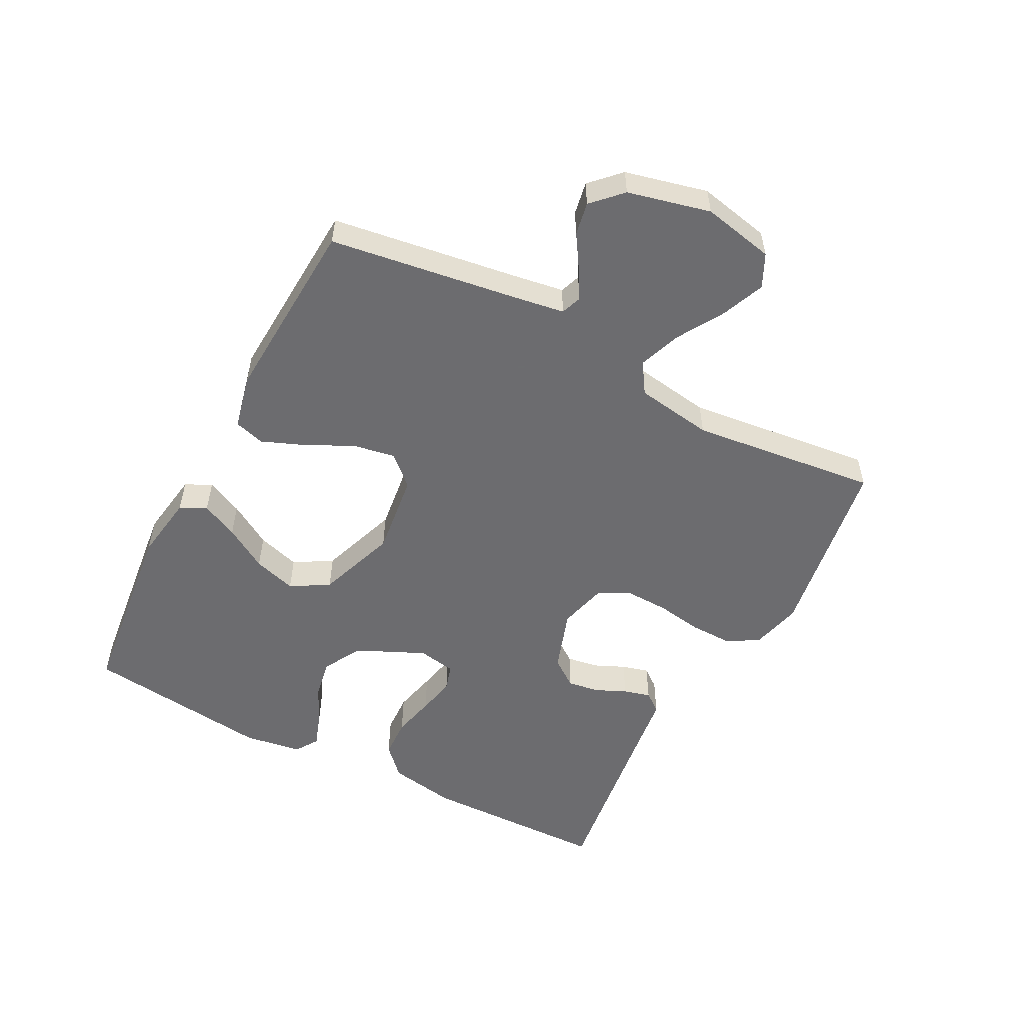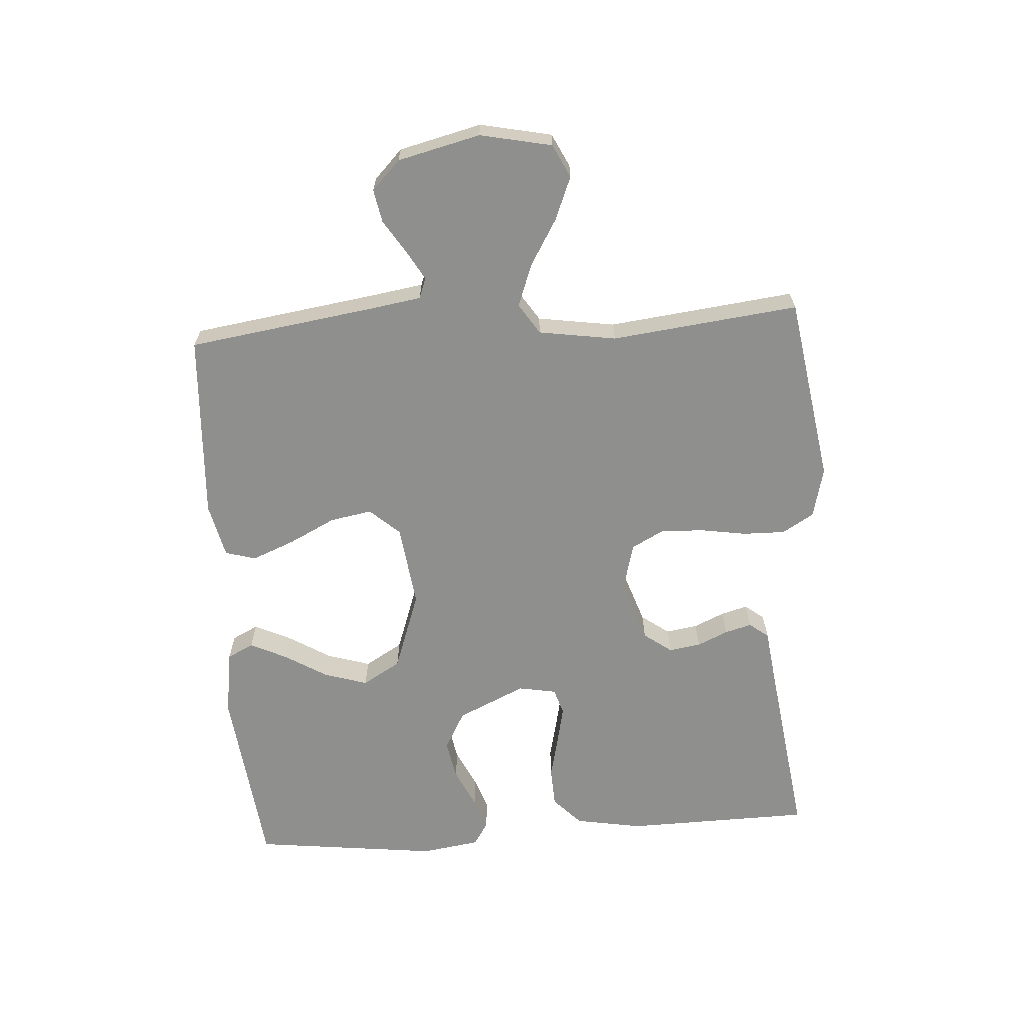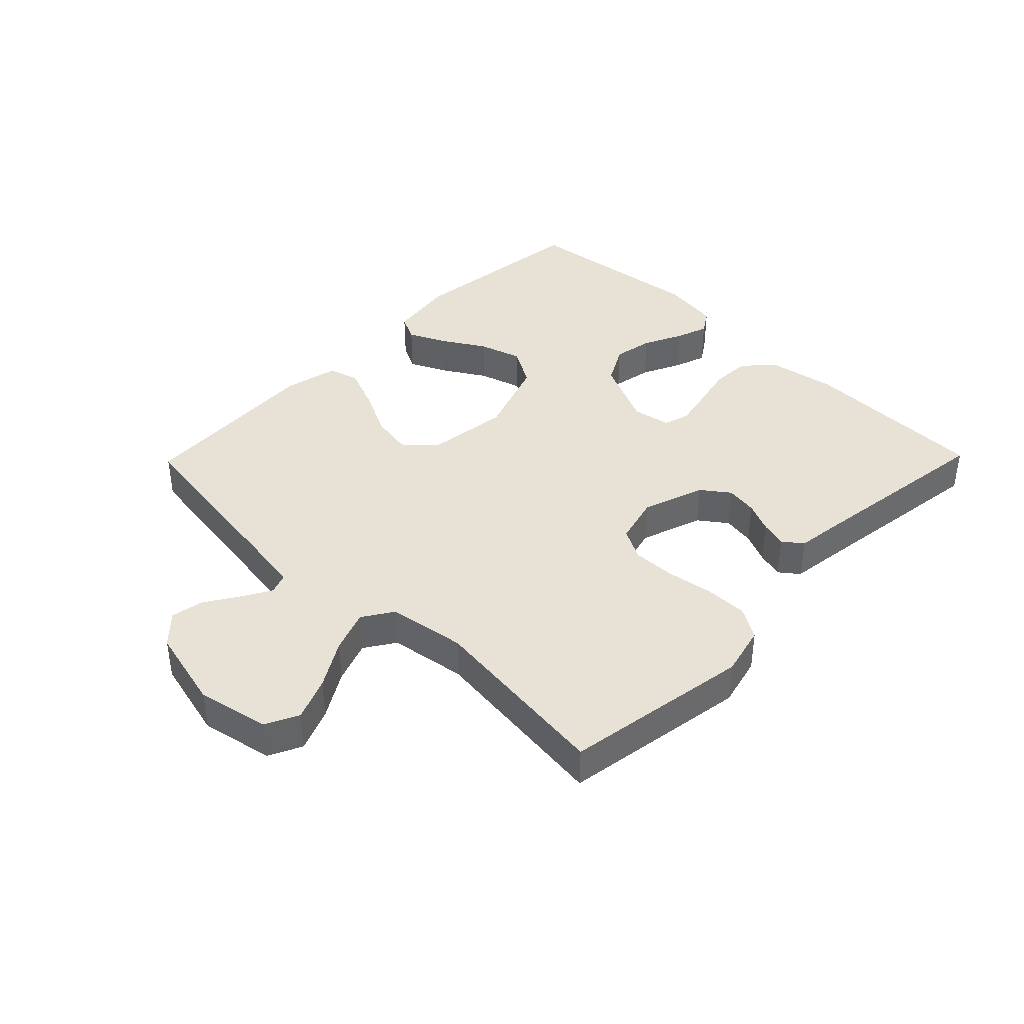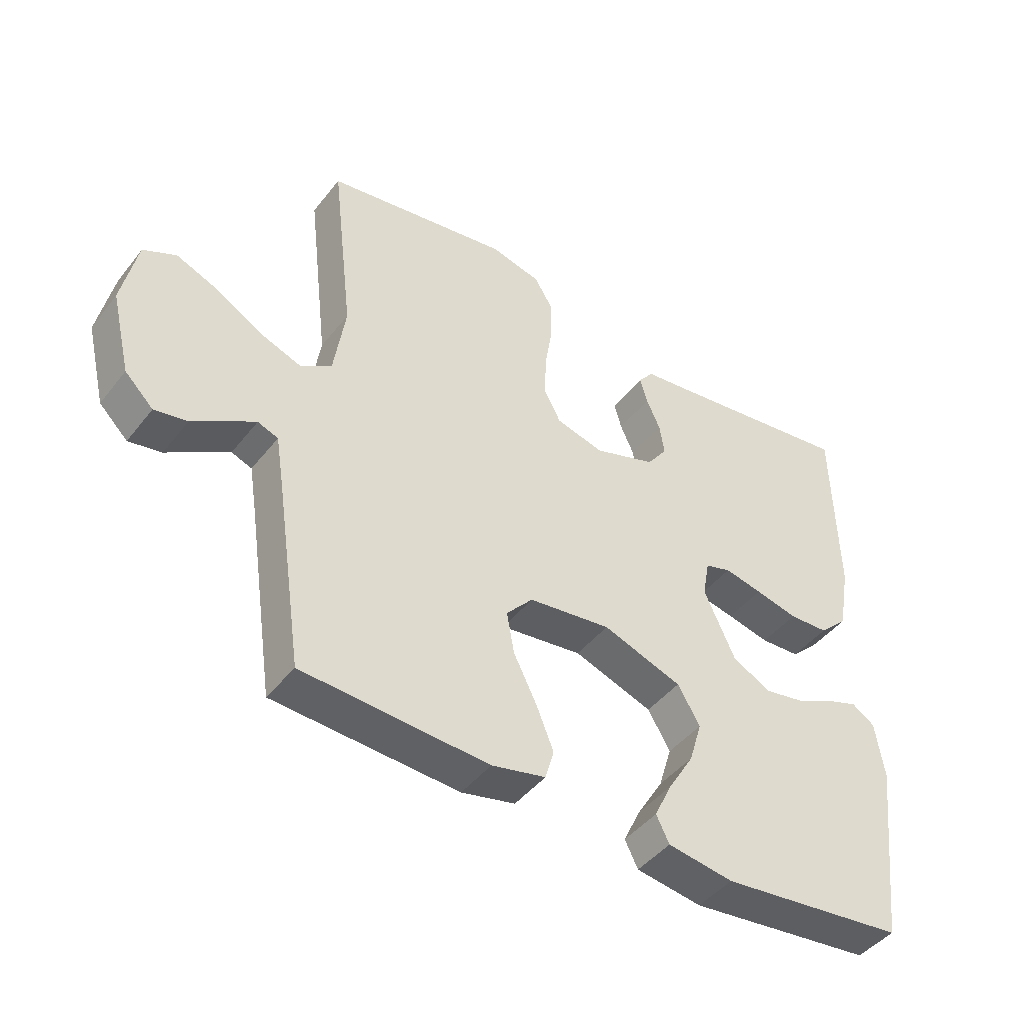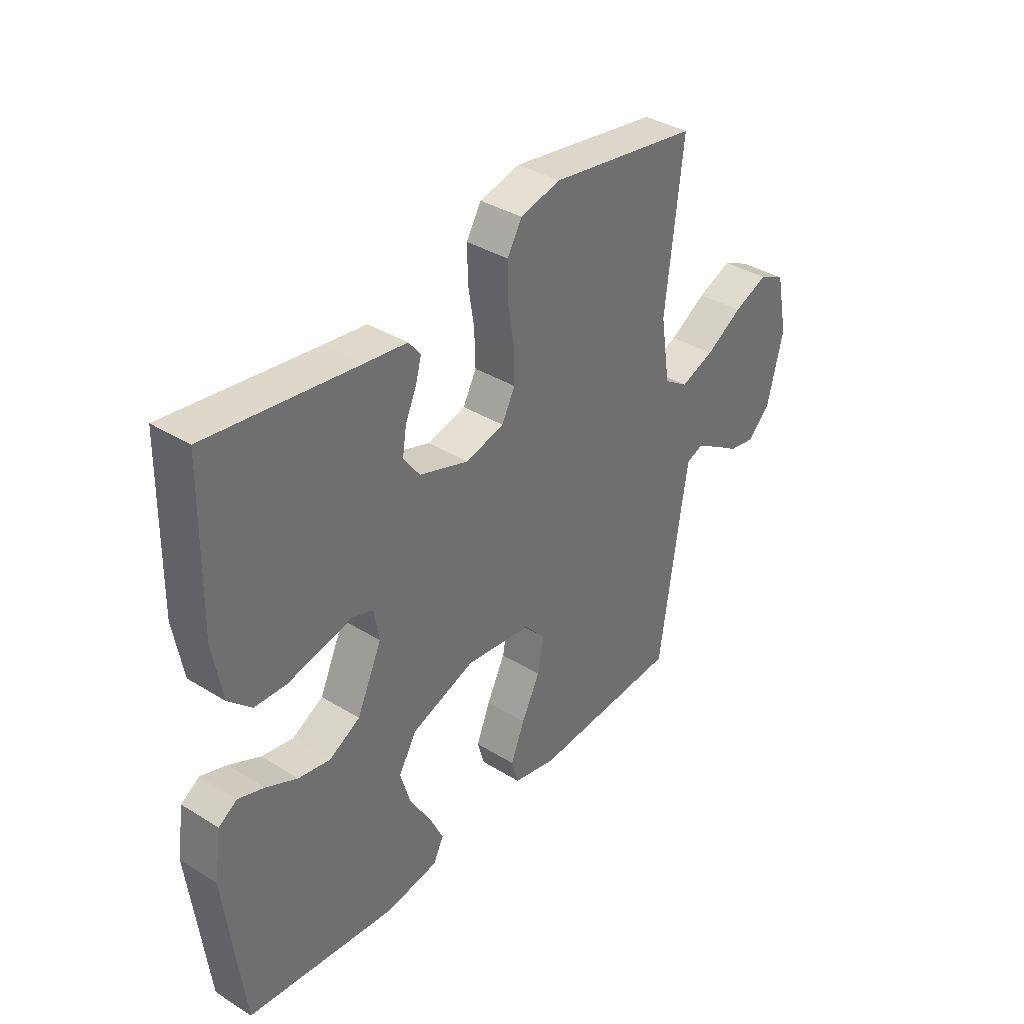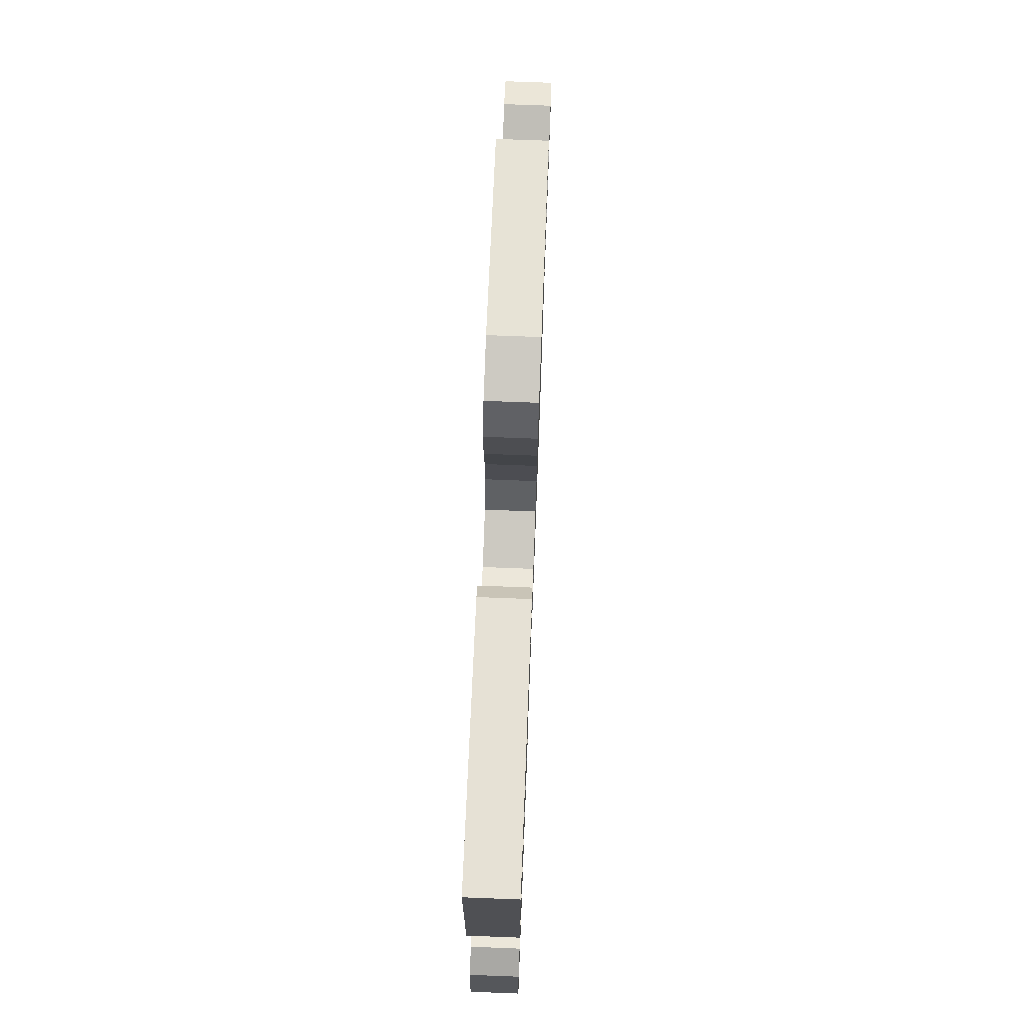
<metadata>
{"format":"obj","ext":"obj","renderer":"f3d","projection":"perspective","resolution":1024,"background":"white","views":[{"elev":-53.8,"azim":-117.7,"up":"+Y"},{"elev":-65.1,"azim":-86.2,"up":"+Y"},{"elev":40.2,"azim":-45.7,"up":"+Y"},{"elev":-44.7,"azim":-35.4,"up":"+Z"},{"elev":37.0,"azim":128.6,"up":"+Z"},{"elev":72.0,"azim":92.2,"up":"+Z"}]}
</metadata>
<code>
v -0.5 0.07 -0.5
v -0.544 0.07 -0.2
v -0.557 0.07 -0.118
v -0.59 0.07 -0.106
v -0.637 0.07 -0.133
v -0.69 0.07 -0.167
v -0.743 0.07 -0.177
v -0.789 0.07 -0.132
v -0.821 0.07 0
v -0.797 0.07 0.115
v -0.744 0.07 0.141
v -0.675 0.07 0.113
v -0.601 0.07 0.069
v -0.533 0.07 0.044
v -0.484 0.07 0.076
v -0.465 0.07 0.2
v -0.5 0.07 0.5
v -0.2 0.07 0.548
v -0.119 0.07 0.528
v -0.089 0.07 0.478
v -0.09 0.07 0.41
v -0.102 0.07 0.335
v -0.104 0.07 0.266
v -0.077 0.07 0.215
v 0 0.07 0.195
v 0.1 0.07 0.229
v 0.133 0.07 0.274
v 0.125 0.07 0.325
v 0.103 0.07 0.374
v 0.091 0.07 0.417
v 0.115 0.07 0.448
v 0.2 0.07 0.459
v 0.5 0.07 0.5
v 0.506 0.07 0.2
v 0.487 0.07 0.092
v 0.441 0.07 0.048
v 0.377 0.07 0.045
v 0.308 0.07 0.061
v 0.247 0.07 0.074
v 0.205 0.07 0.061
v 0.194 0.07 0
v 0.244 0.07 -0.109
v 0.306 0.07 -0.143
v 0.37 0.07 -0.131
v 0.433 0.07 -0.101
v 0.485 0.07 -0.083
v 0.522 0.07 -0.107
v 0.536 0.07 -0.2
v 0.5 0.07 -0.5
v 0.2 0.07 -0.534
v 0.094 0.07 -0.518
v 0.073 0.07 -0.476
v 0.101 0.07 -0.417
v 0.143 0.07 -0.348
v 0.164 0.07 -0.279
v 0.128 0.07 -0.218
v 0 0.07 -0.173
v -0.133 0.07 -0.19
v -0.176 0.07 -0.238
v -0.164 0.07 -0.305
v -0.127 0.07 -0.379
v -0.099 0.07 -0.448
v -0.113 0.07 -0.497
v -0.2 0.07 -0.517
v -0.5 0 -0.5
v -0.544 0 -0.2
v -0.557 0 -0.118
v -0.59 0 -0.106
v -0.637 0 -0.133
v -0.69 0 -0.167
v -0.743 0 -0.177
v -0.789 0 -0.132
v -0.821 0 0
v -0.797 0 0.115
v -0.744 0 0.141
v -0.675 0 0.113
v -0.601 0 0.069
v -0.533 0 0.044
v -0.484 0 0.076
v -0.465 0 0.2
v -0.5 0 0.5
v -0.2 0 0.548
v -0.119 0 0.528
v -0.089 0 0.478
v -0.09 0 0.41
v -0.102 0 0.335
v -0.104 0 0.266
v -0.077 0 0.215
v 0 0 0.195
v 0.1 0 0.229
v 0.133 0 0.274
v 0.125 0 0.325
v 0.103 0 0.374
v 0.091 0 0.417
v 0.115 0 0.448
v 0.2 0 0.459
v 0.5 0 0.5
v 0.506 0 0.2
v 0.487 0 0.092
v 0.441 0 0.048
v 0.377 0 0.045
v 0.308 0 0.061
v 0.247 0 0.074
v 0.205 0 0.061
v 0.194 0 0
v 0.244 0 -0.109
v 0.306 0 -0.143
v 0.37 0 -0.131
v 0.433 0 -0.101
v 0.485 0 -0.083
v 0.522 0 -0.107
v 0.536 0 -0.2
v 0.5 0 -0.5
v 0.2 0 -0.534
v 0.094 0 -0.518
v 0.073 0 -0.476
v 0.101 0 -0.417
v 0.143 0 -0.348
v 0.164 0 -0.279
v 0.128 0 -0.218
v 0 0 -0.173
v -0.133 0 -0.19
v -0.176 0 -0.238
v -0.164 0 -0.305
v -0.127 0 -0.379
v -0.099 0 -0.448
v -0.113 0 -0.497
v -0.2 0 -0.517
f 63 64 1 2
f 60 61 62 63
f 60 63 2 3
f 59 60 3
f 58 59 3 4
f 57 58 4
f 51 52 53 54
f 51 54 55
f 50 51 55
f 49 50 55
f 48 49 55 56
f 44 45 46 47
f 43 44 47 48
f 35 36 37 38
f 35 38 39
f 32 33 34 35
f 32 35 39
f 31 32 39 40
f 28 29 30 31
f 27 28 31 40
f 19 20 21 22
f 19 22 23
f 16 17 18 19
f 15 16 19 23
f 14 15 23 24
f 10 11 12 13
f 10 13 14
f 9 10 14
f 8 9 14
f 5 6 7 8
f 4 5 8 14
f 57 4 14 24
f 43 48 56 57
f 42 43 57
f 41 42 57 24
f 26 27 40 41
f 25 26 41
f 24 25 41
f 66 65 128 127
f 127 126 125 124
f 67 66 127 124
f 67 124 123
f 68 67 123 122
f 68 122 121
f 118 117 116 115
f 119 118 115
f 119 115 114
f 119 114 113
f 120 119 113 112
f 111 110 109 108
f 112 111 108 107
f 102 101 100 99
f 103 102 99
f 99 98 97 96
f 103 99 96
f 104 103 96 95
f 95 94 93 92
f 104 95 92 91
f 86 85 84 83
f 87 86 83
f 83 82 81 80
f 87 83 80 79
f 88 87 79 78
f 77 76 75 74
f 78 77 74
f 78 74 73
f 78 73 72
f 72 71 70 69
f 78 72 69 68
f 88 78 68 121
f 121 120 112 107
f 121 107 106
f 88 121 106 105
f 105 104 91 90
f 105 90 89
f 105 89 88
f 1 65 66 2
f 2 66 67 3
f 3 67 68 4
f 4 68 69 5
f 5 69 70 6
f 6 70 71 7
f 7 71 72 8
f 8 72 73 9
f 9 73 74 10
f 10 74 75 11
f 11 75 76 12
f 12 76 77 13
f 13 77 78 14
f 14 78 79 15
f 15 79 80 16
f 16 80 81 17
f 17 81 82 18
f 18 82 83 19
f 19 83 84 20
f 20 84 85 21
f 21 85 86 22
f 22 86 87 23
f 23 87 88 24
f 24 88 89 25
f 25 89 90 26
f 26 90 91 27
f 27 91 92 28
f 28 92 93 29
f 29 93 94 30
f 30 94 95 31
f 31 95 96 32
f 32 96 97 33
f 33 97 98 34
f 34 98 99 35
f 35 99 100 36
f 36 100 101 37
f 37 101 102 38
f 38 102 103 39
f 39 103 104 40
f 40 104 105 41
f 41 105 106 42
f 42 106 107 43
f 43 107 108 44
f 44 108 109 45
f 45 109 110 46
f 46 110 111 47
f 47 111 112 48
f 48 112 113 49
f 49 113 114 50
f 50 114 115 51
f 51 115 116 52
f 52 116 117 53
f 53 117 118 54
f 54 118 119 55
f 55 119 120 56
f 56 120 121 57
f 57 121 122 58
f 58 122 123 59
f 59 123 124 60
f 60 124 125 61
f 61 125 126 62
f 62 126 127 63
f 63 127 128 64
f 64 128 65 1

</code>
